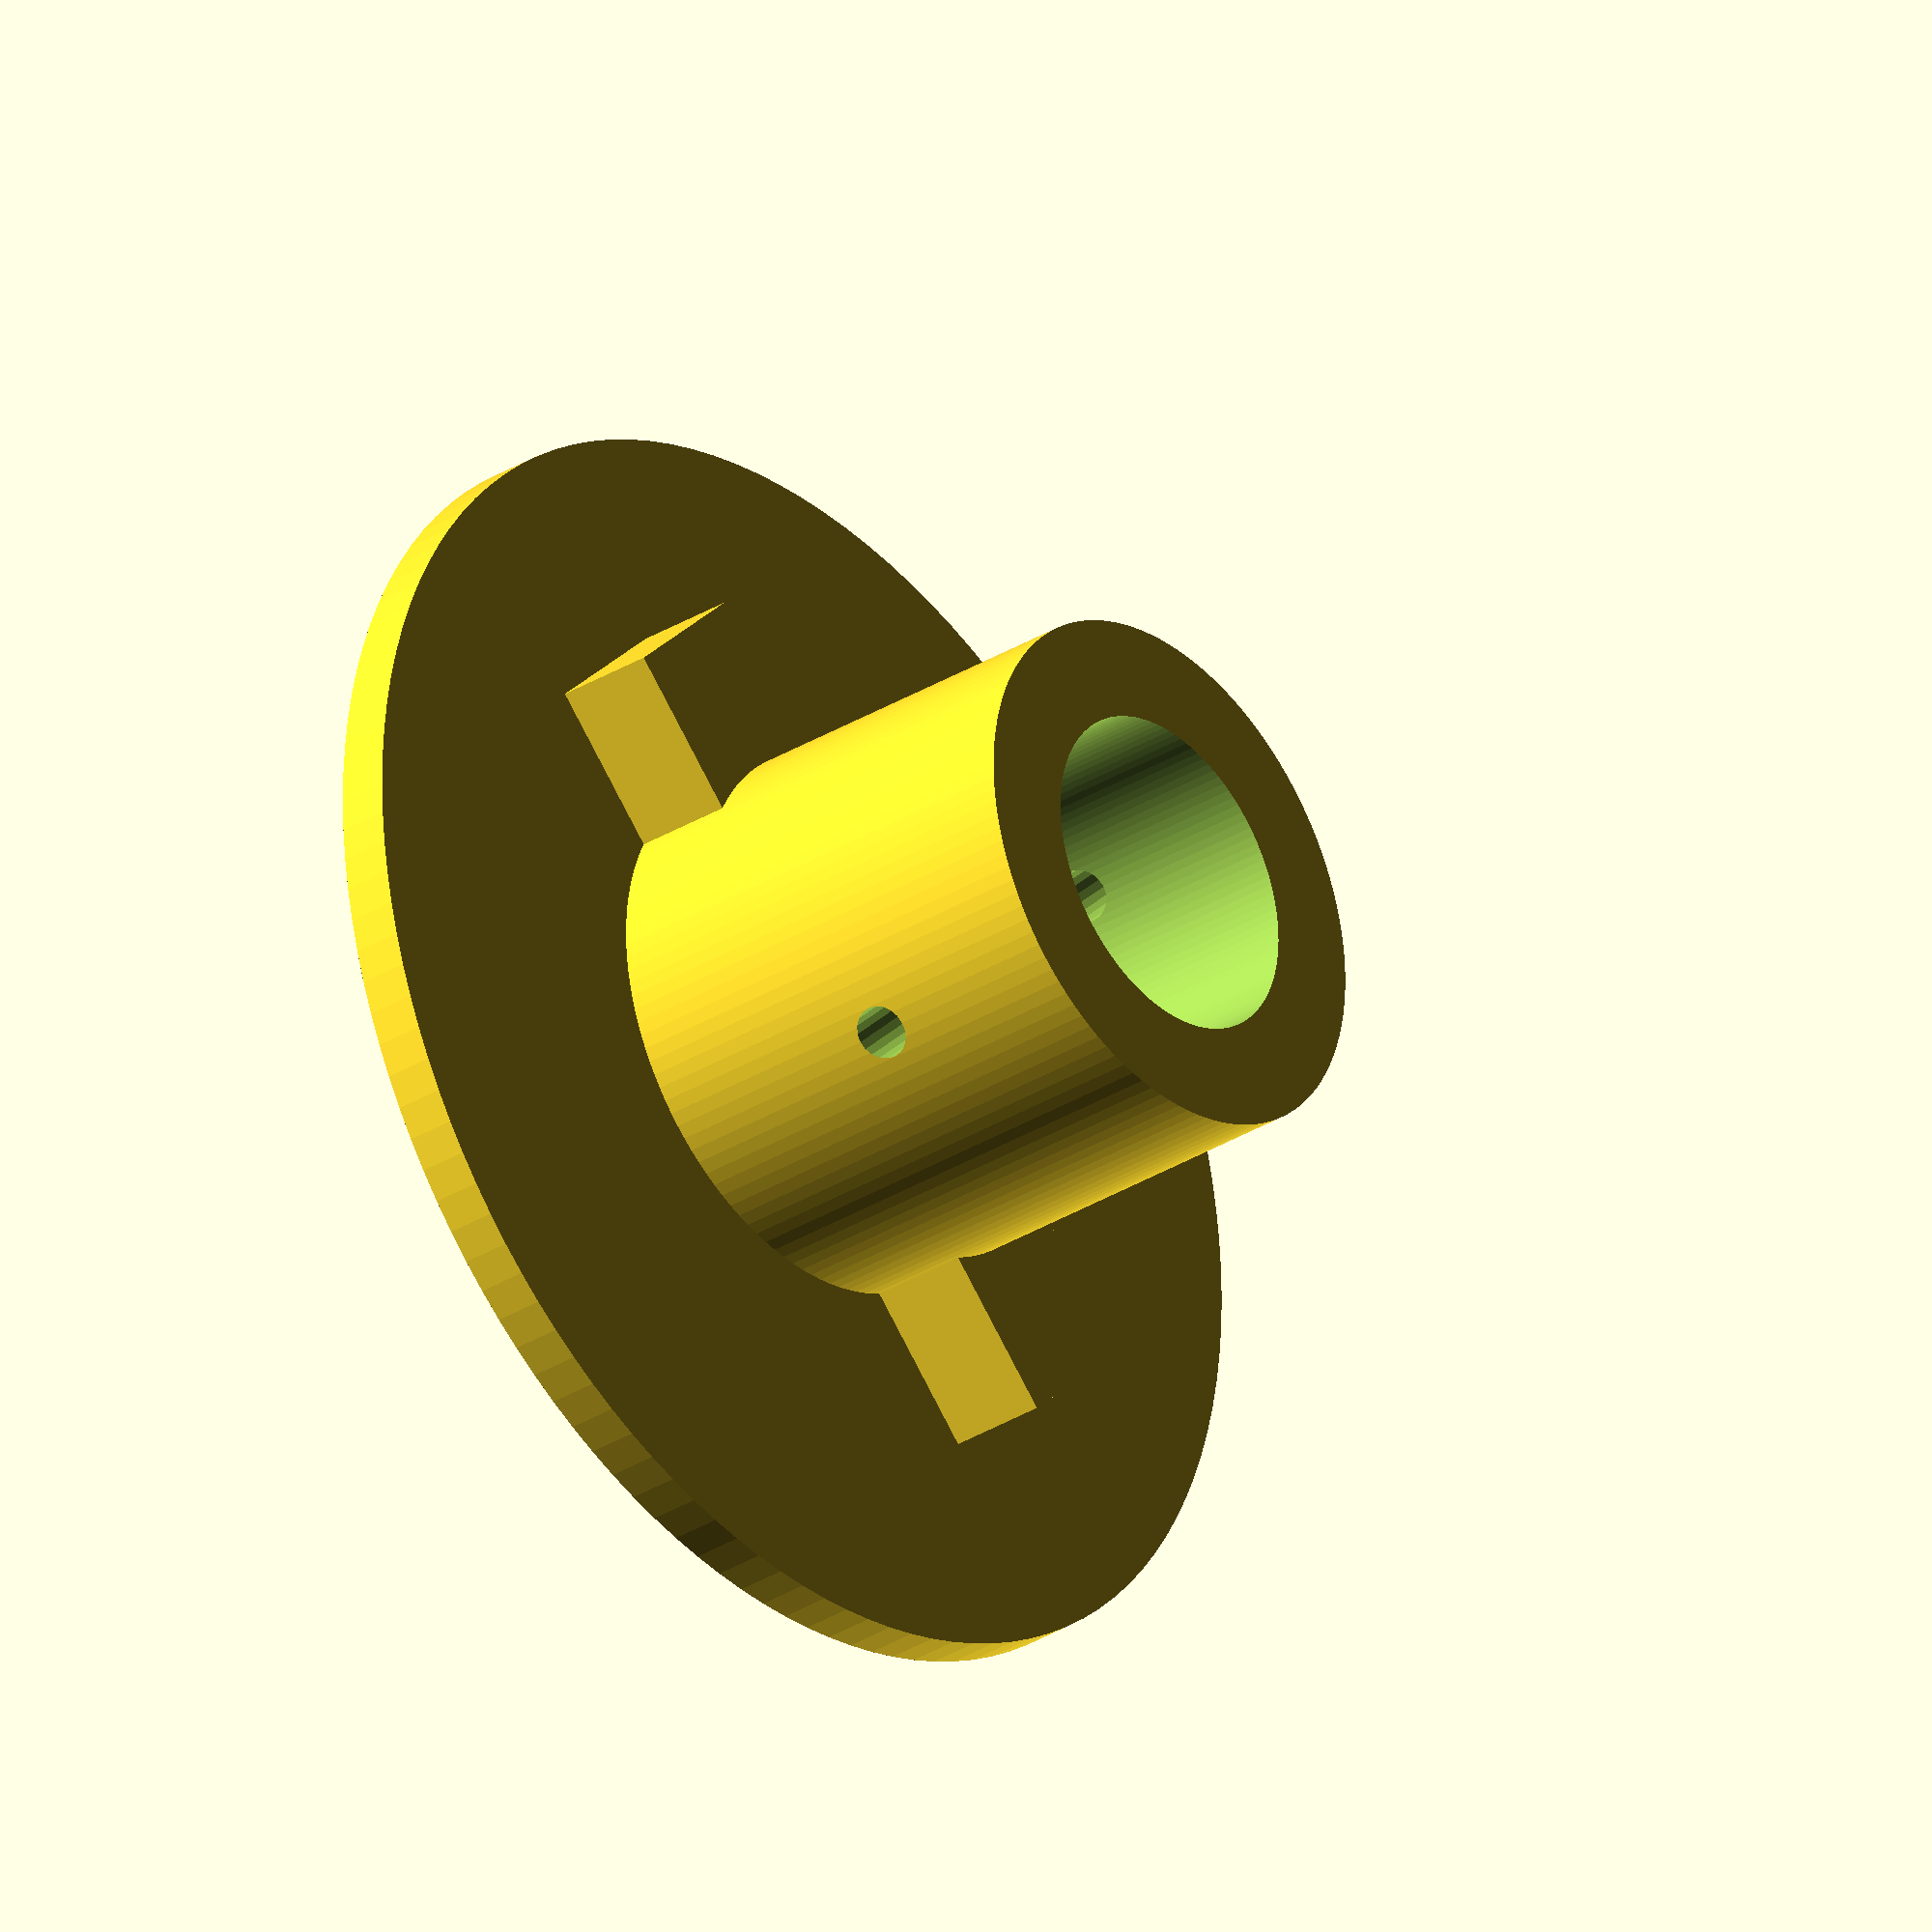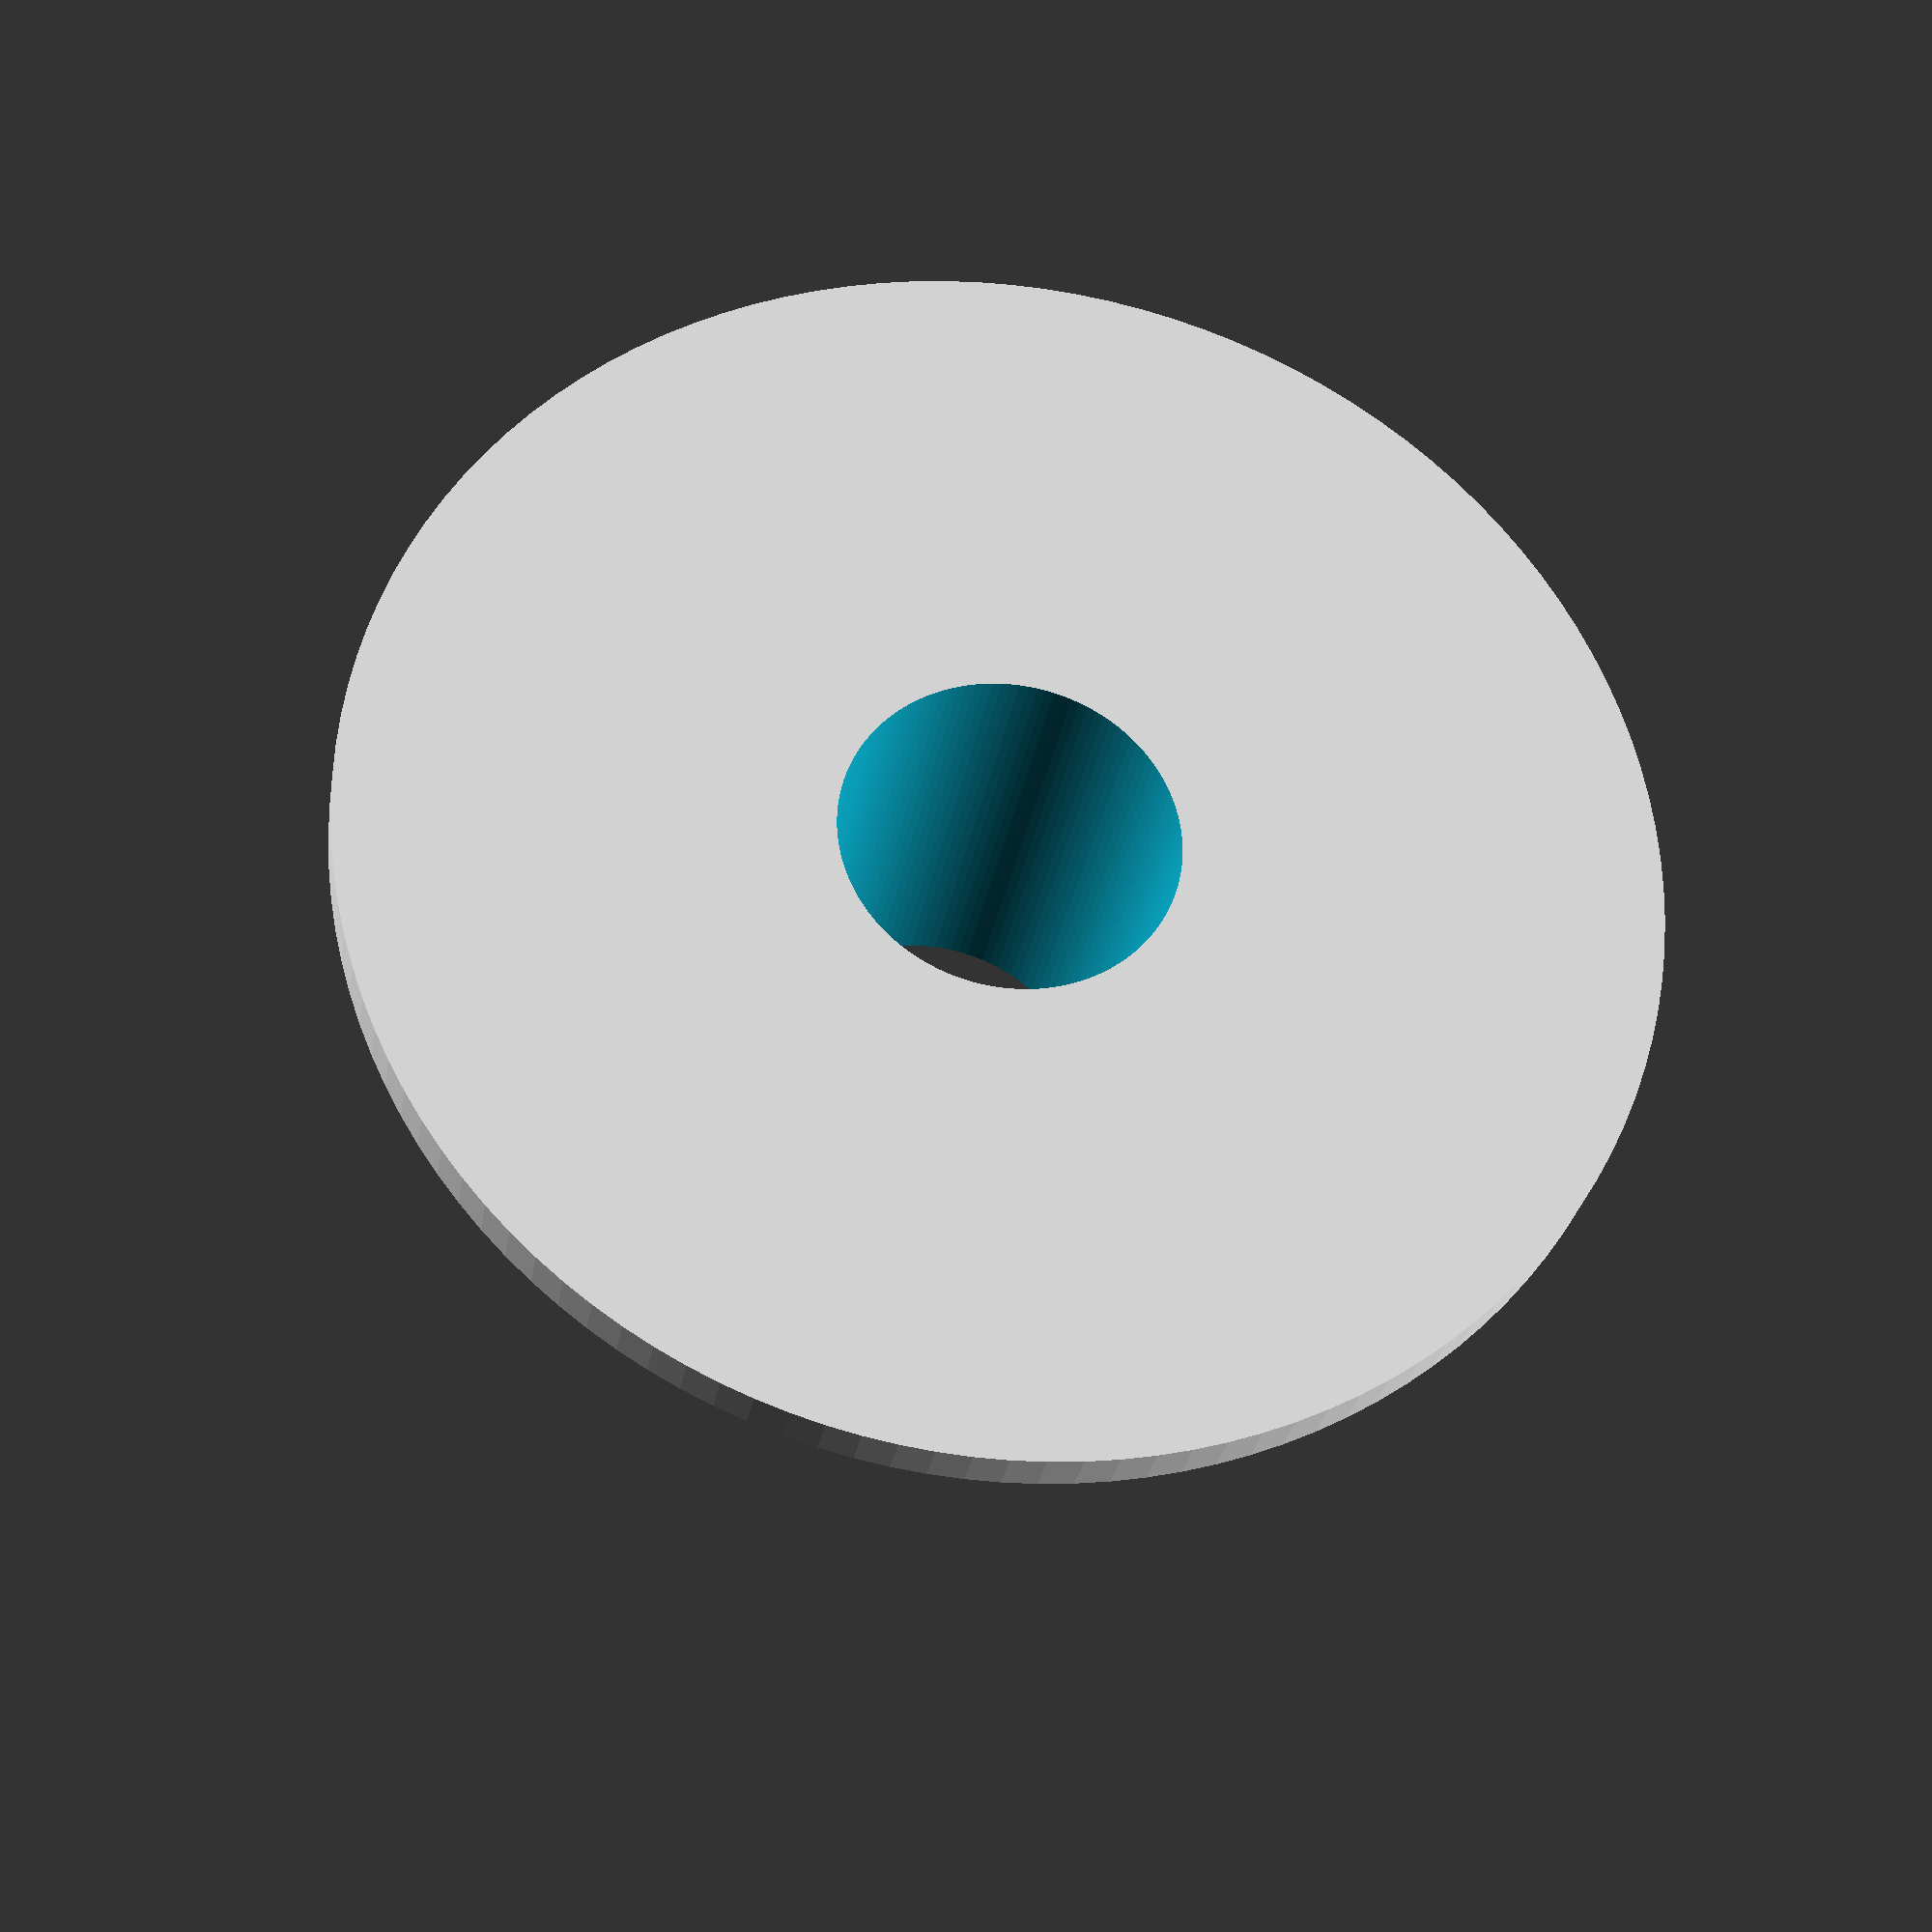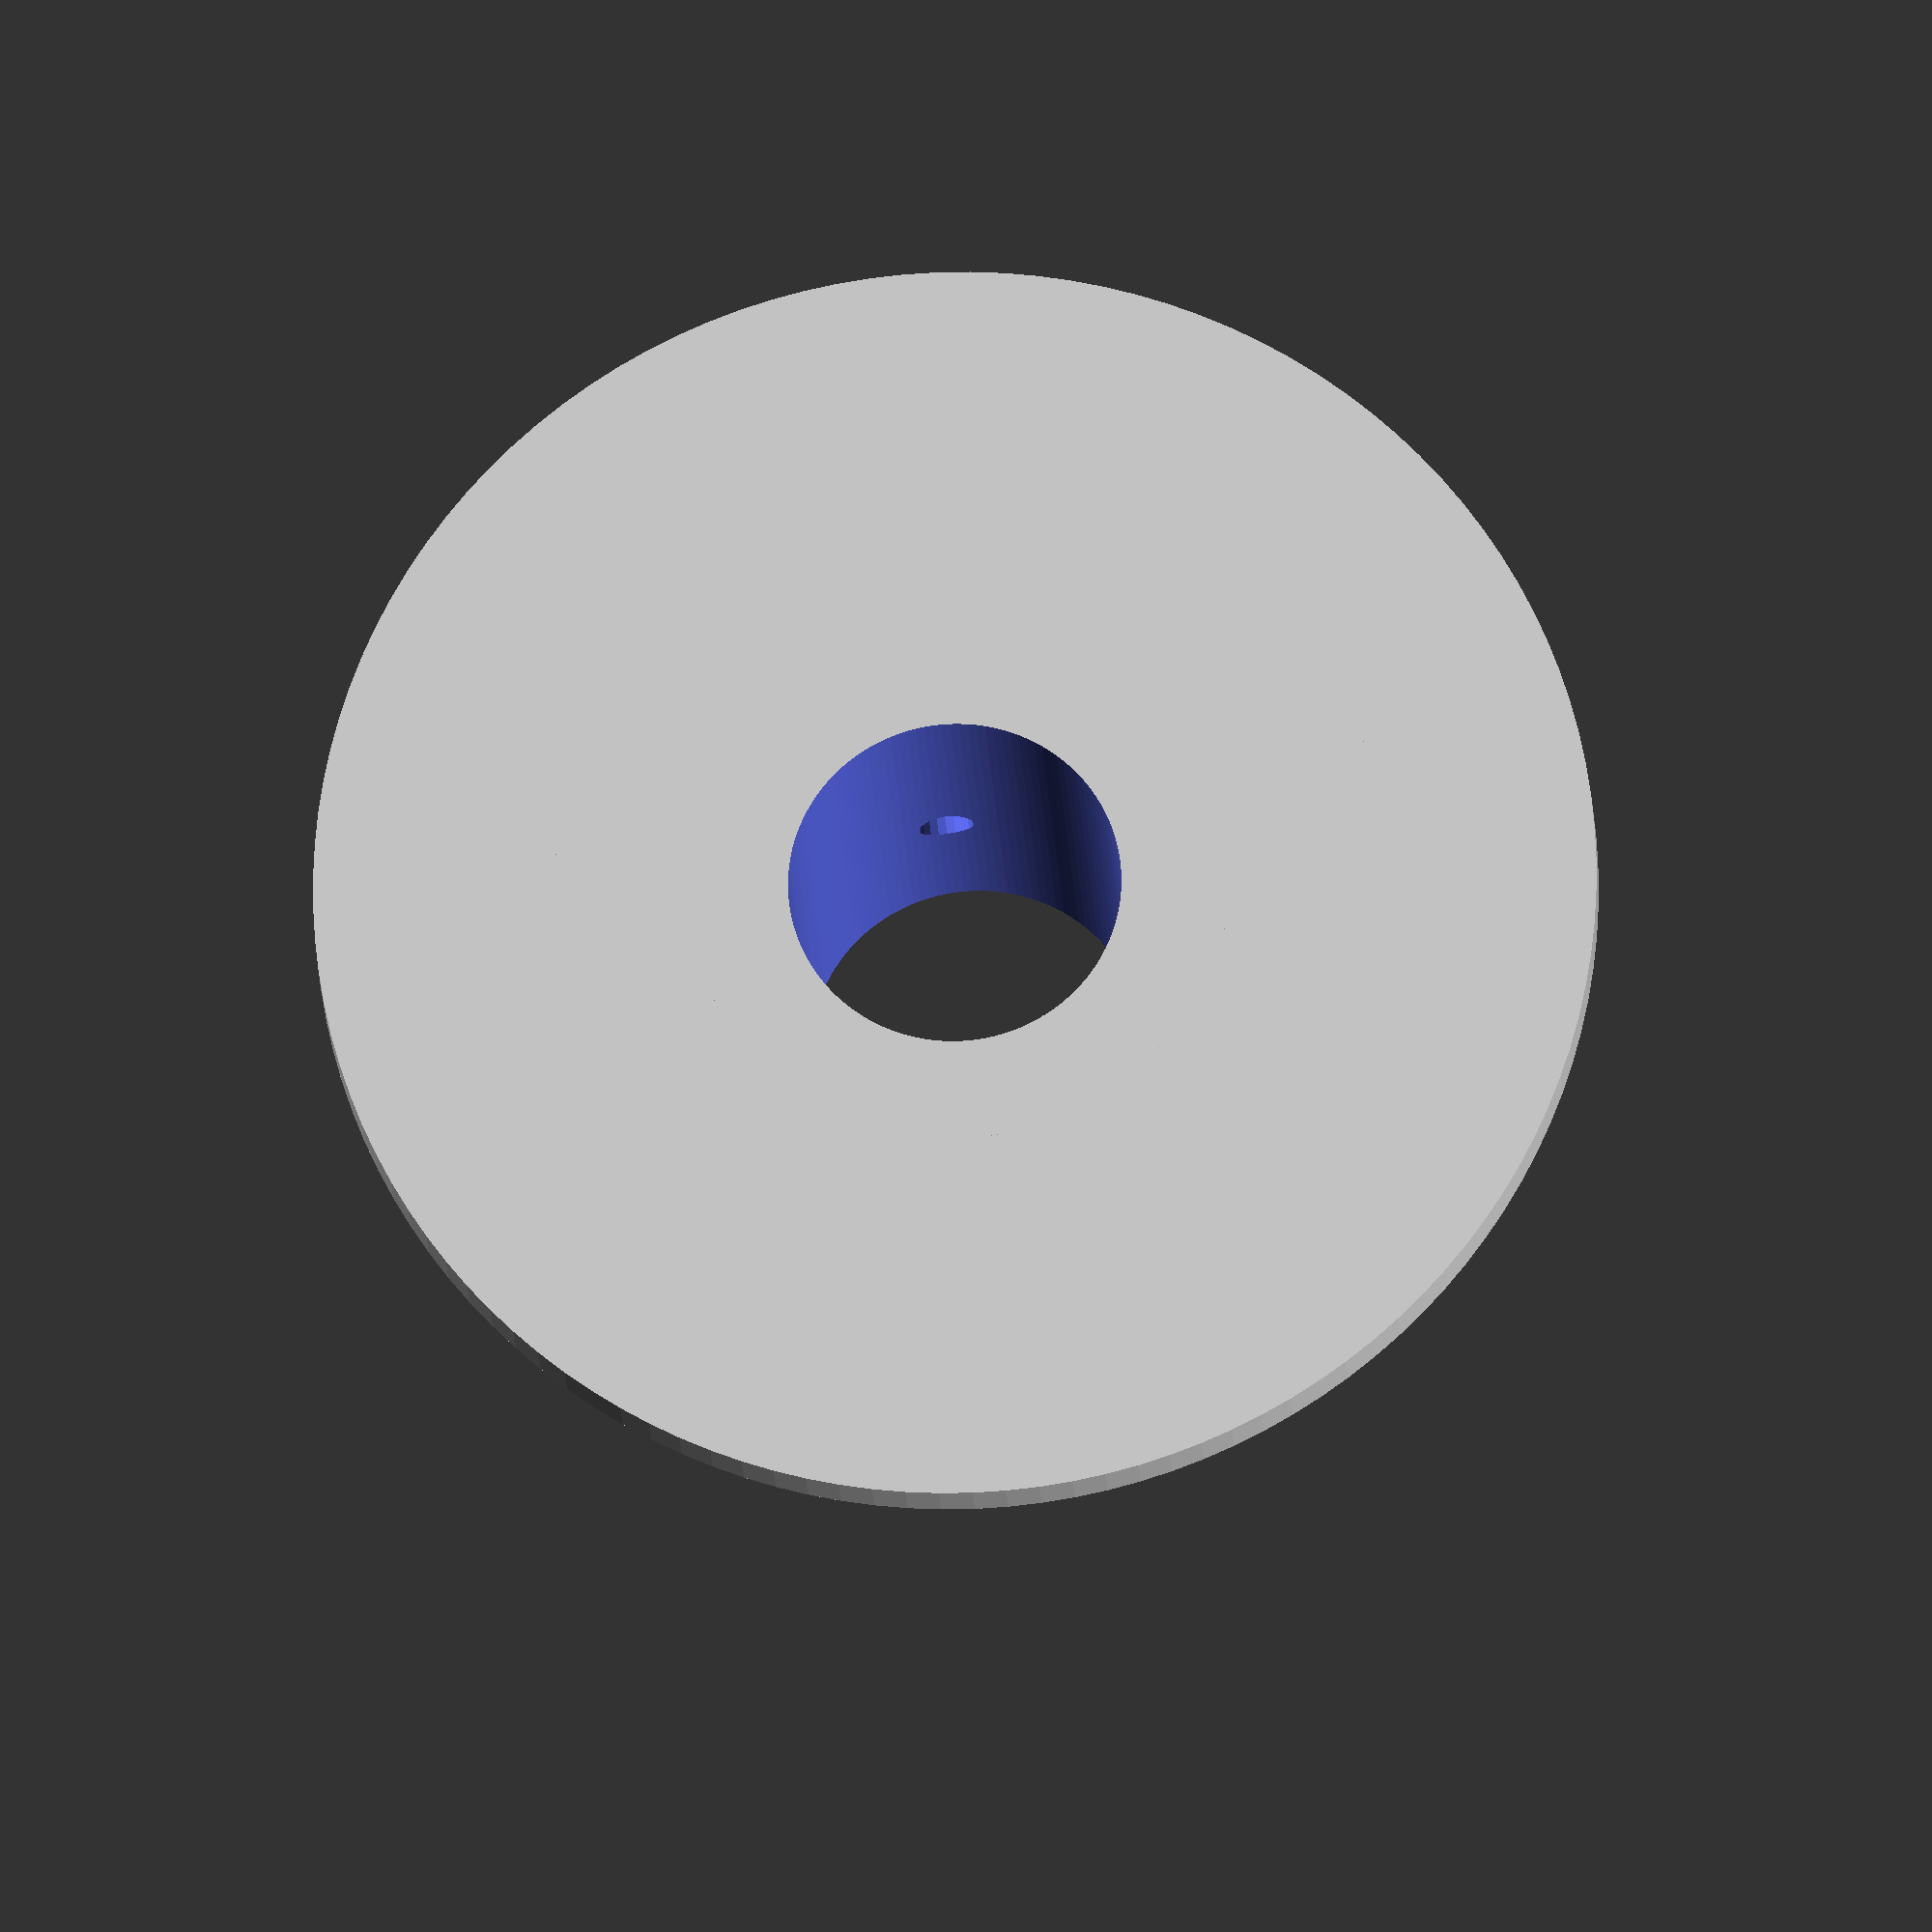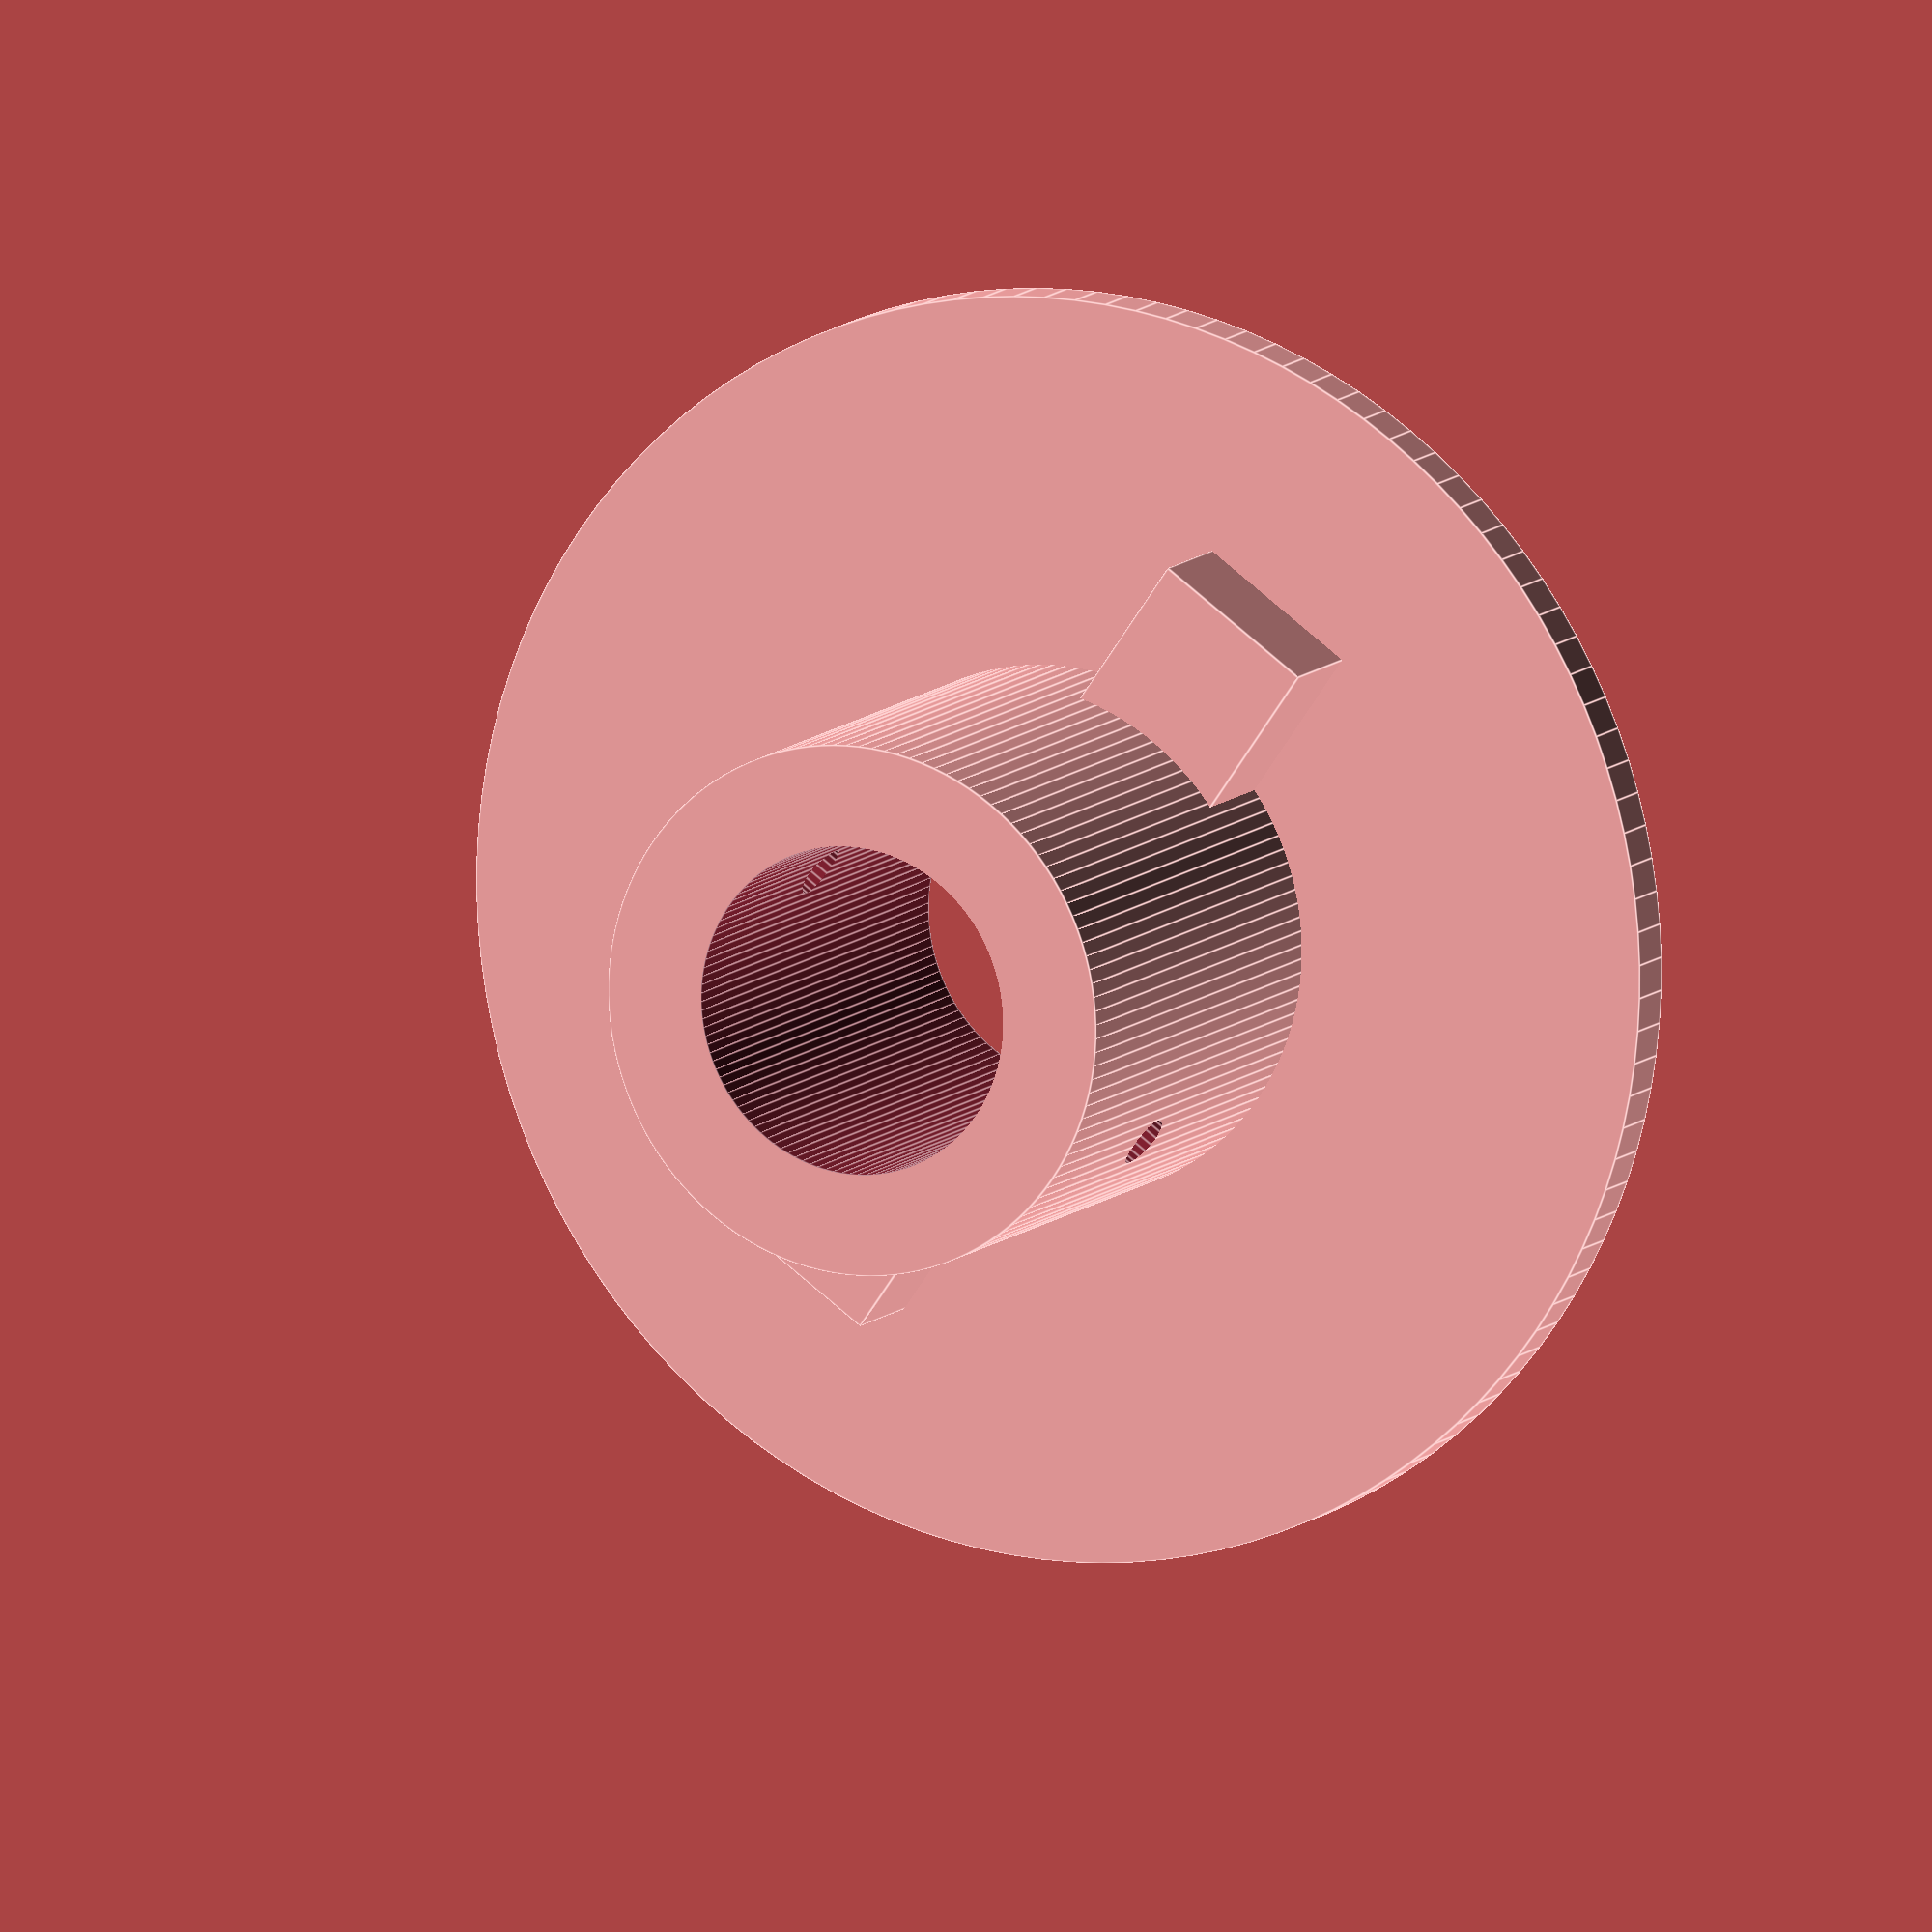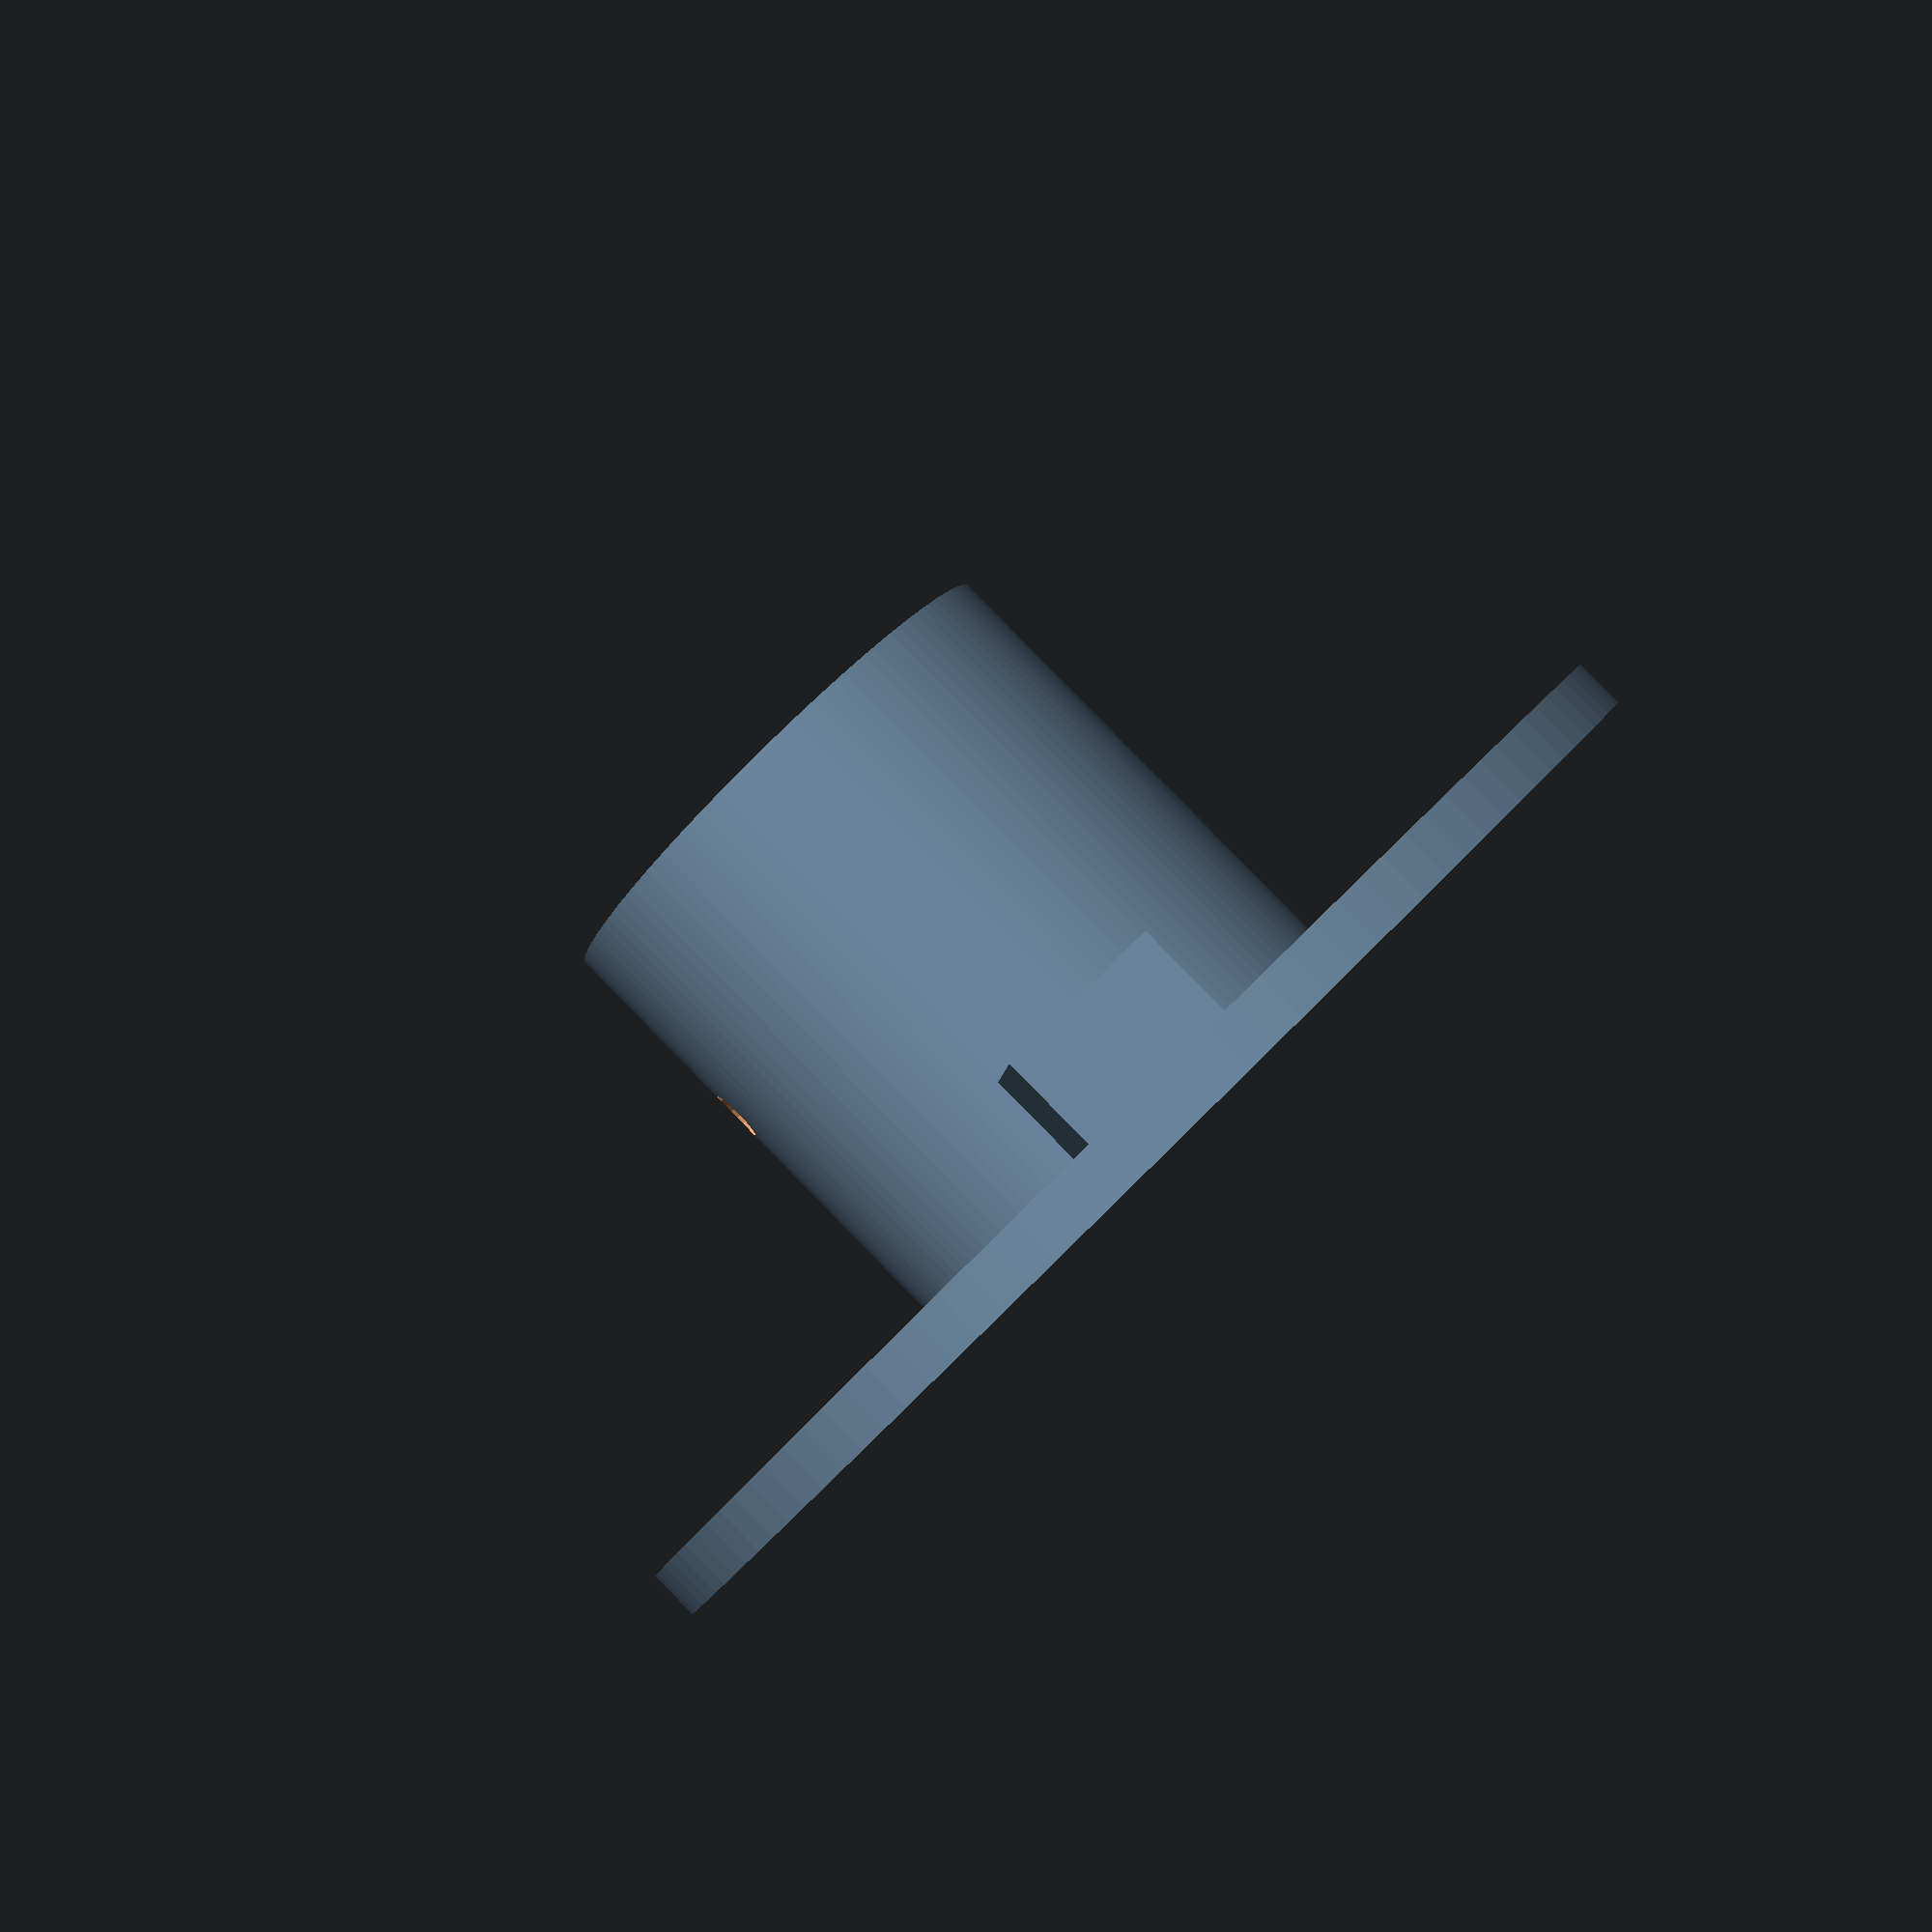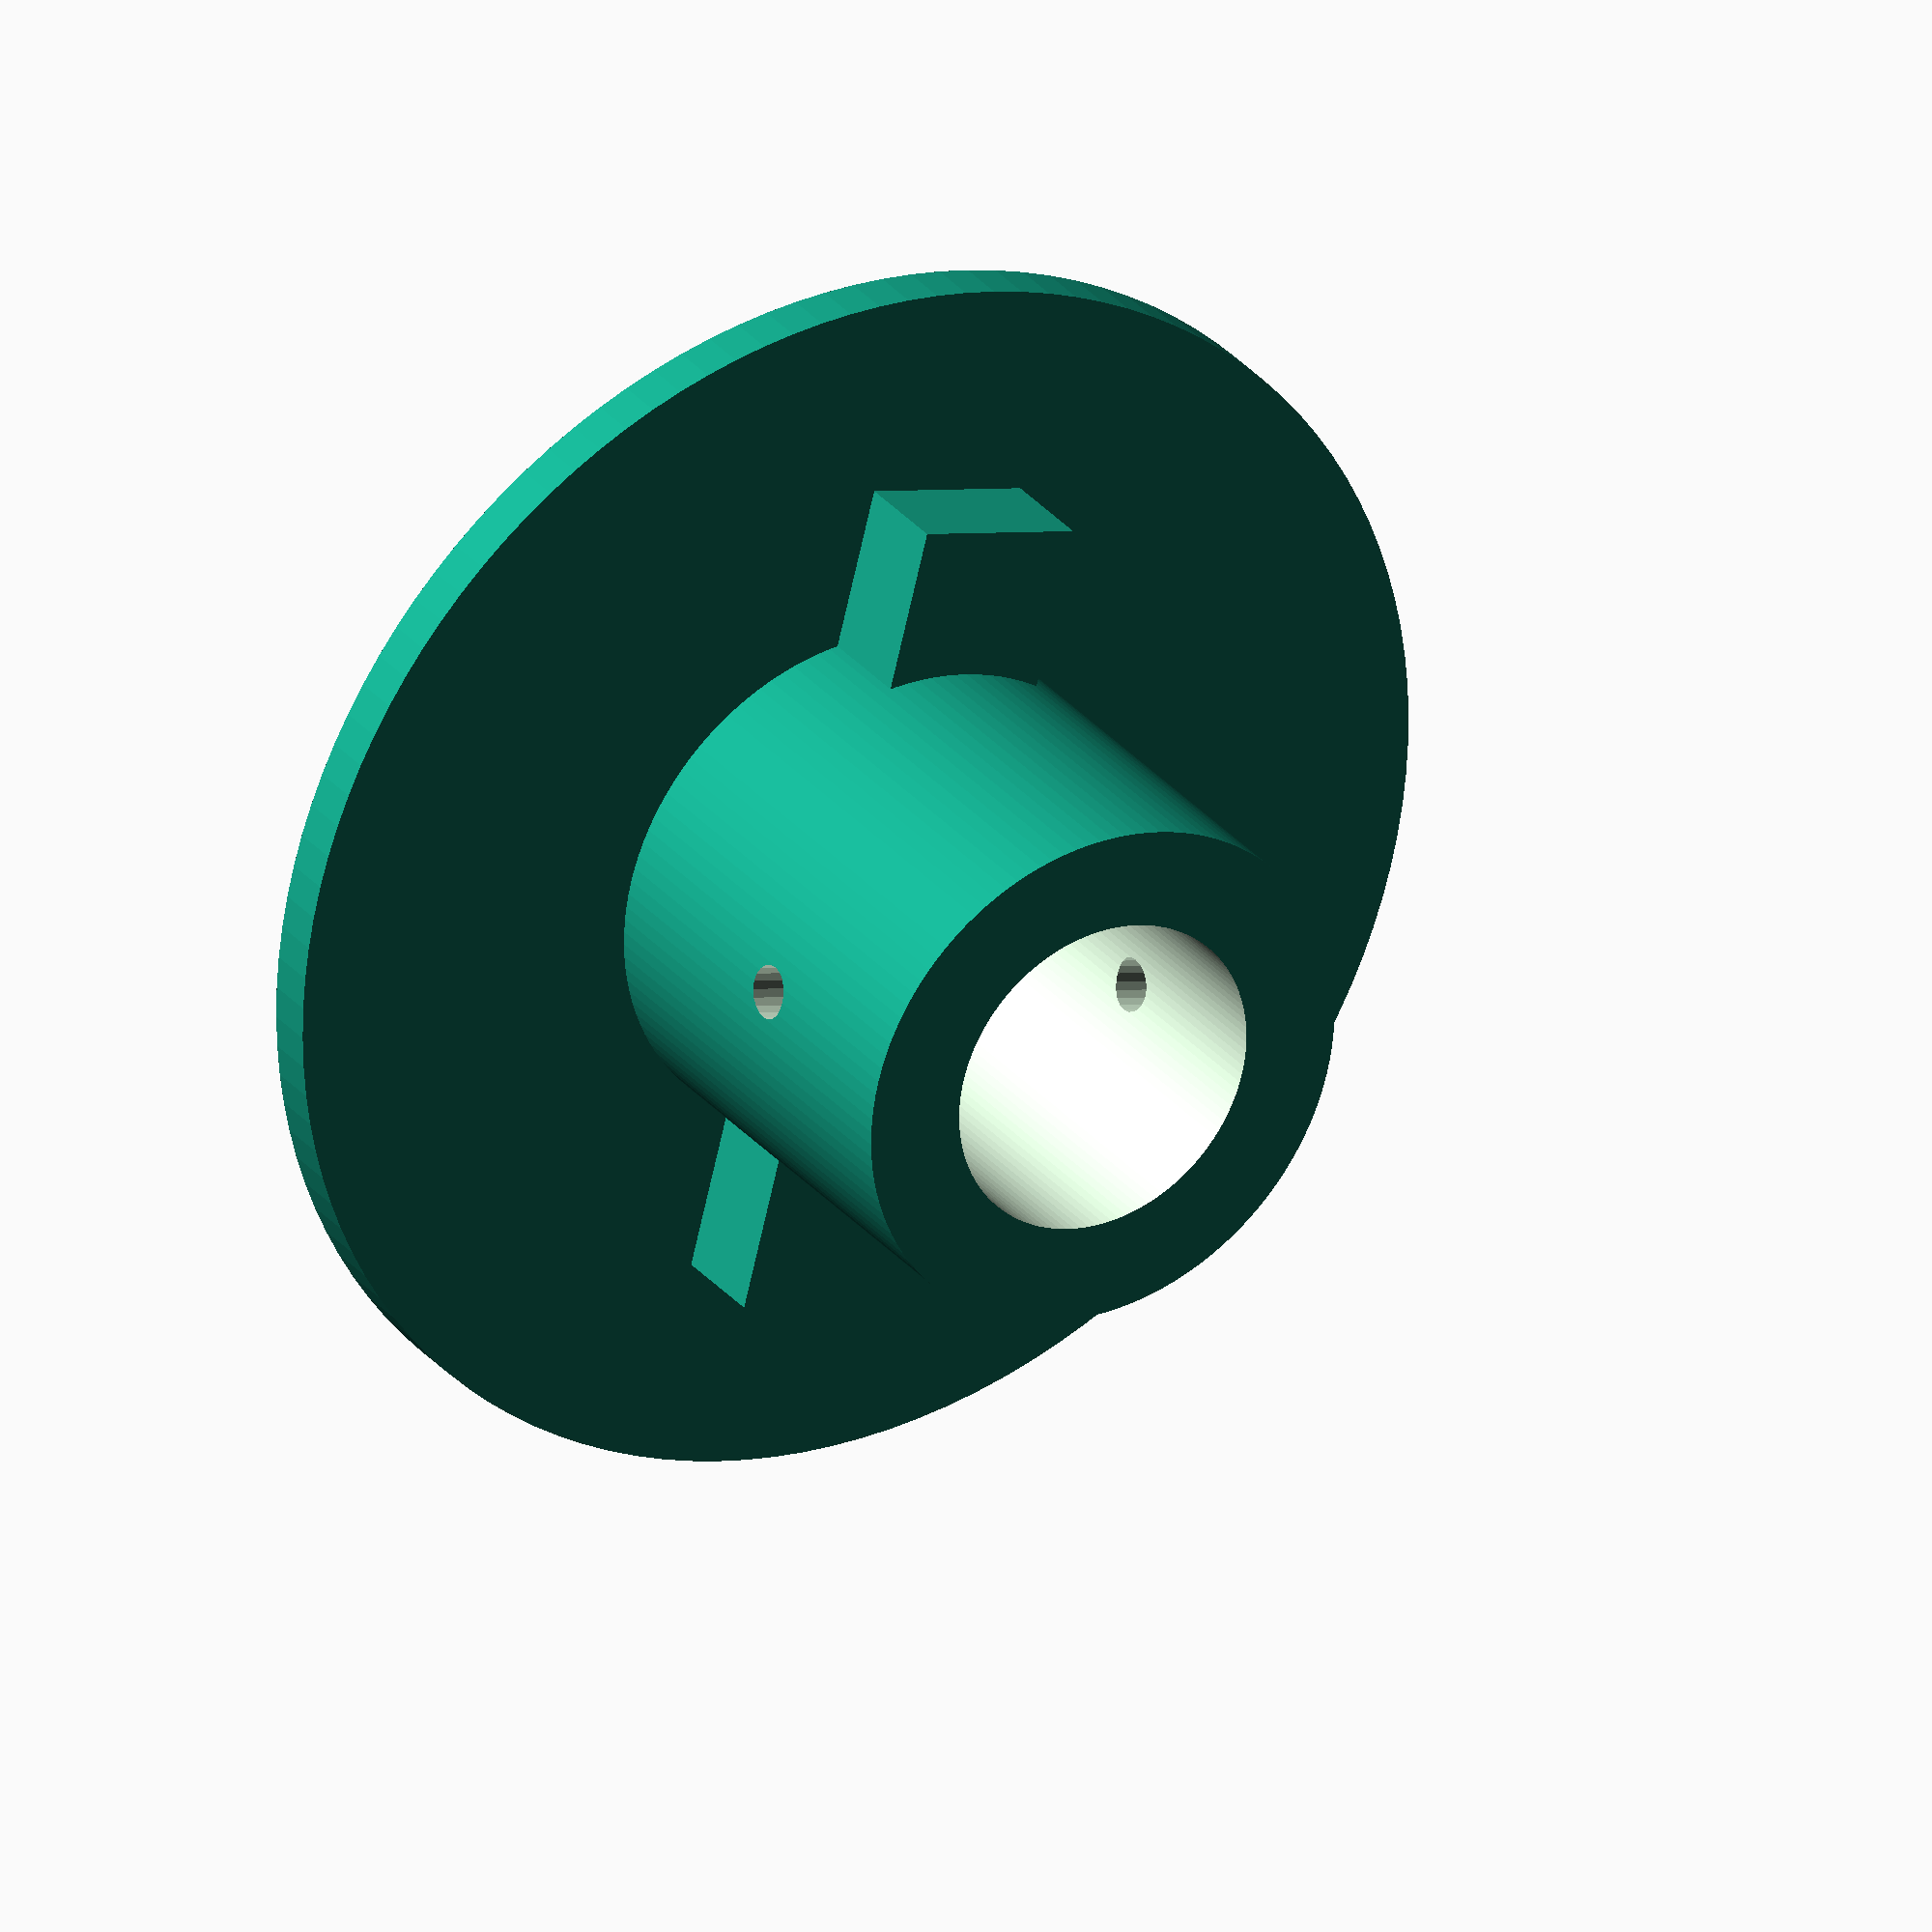
<openscad>
//This is an openscad part used as a flange to connect a zoetrope to a shaft


//render
lower_flange();

//===========Parameters===========

num_frames = 12; //total number of frames to make cutouts for
panel_width = 1.625*25.4;  //size of each panel

//===========Geometry============
clearance = 0.1; //mm - amount to oversize holes so that parts will assemble

d_shaft = .75*25.4; //0.75" shaft diameter in mm
d_mag = 8.1; //  diamete of magnets in mm
h_mag = 2.1; //mm the heigh of the magnets
d_pin = 0.125*25.4; // diameter of pins used to hold shaft to flange
d_flange = 7*25.4; // outer diameter of the flange 
t_flange = 6; //thickness of the flang in mm
t_hub = 6; //thickness of the material around the hub
h_hub = 25; //height of the hub from the surface of the flange
edge_space = 5; //mm from the edge of the flange to the closest part of the frame
d_base = d_shaft+2*t_hub+6;
t_base = 3; //mm thickness of base web
t_panel = 3;//mm how thick each panel is
panel_cut = 3; //mm how deep of a recess to cut for each panel


fudge = 0.01; //mm - use this value to make sure surfaces aren't coincident
//===========Modules=============
module lower_flange(){
    difference(){
        //Make the core of the flange
        union(){
            //This makes the base of the flange
            //cylinder(r = d_flange/2, h= t_flange, $fn = 360);
            //This makes the hub
            //translate([0,0,t_flange-fudge])
            cylinder(r=d_base,h=t_base,$fn = 120);
            cylinder(r = d_shaft/2+t_hub, h = h_hub+t_flange, $fn = 120);
            //add in a block to mate the disks
            translate([-49/2,-10.1/2,0])
            cube([49,10.1,6+t_base]);
        }
        //Then subtract things from it
        
        //Subtract the hole for the shaft
        translate([0,0,-fudge])
        cylinder(r = d_shaft/2+clearance,h = t_flange+h_hub+2*fudge,$fn = 120);
        
        //cut a pin to register the flange to the shaft
               
        translate([0,0,t_flange+h_hub*.5])
        rotate([90,0,0]) 
        cylinder(r=d_pin/2,h=5*d_shaft+2*t_hub+2*fudge,$fn=20,center=true);
        //subtract the holes for the frames
        for (i=[0:num_frames-1]){
            cord_calc(i);
            mag_holes(i);
            
            
        }
        
 
    }
    
  
    
    
    
    
}
module cord_calc(i){
    theta = 2*3.1415/num_frames;
    r_panel = (d_flange/2-edge_space)*cos(theta/2)-t_panel;
 
    rotate([0,0,i*theta*180/3.1415])
    translate([r_panel,-panel_width/2,t_flange+fudge-panel_cut])
    cube([t_panel+clearance,panel_width+clearance,panel_cut]);
  
}

module mag_holes(i){
    theta = 2*3.1415/num_frames;
    
    rotate([0,0,i*theta*180/3.1415])
    translate([d_flange/2-d_mag/2-edge_space,0,-fudge])
    cylinder(r=d_mag/2+clearance, h=h_mag, $fn = 20);
    
}
</openscad>
<views>
elev=212.2 azim=224.9 roll=229.2 proj=o view=wireframe
elev=28.3 azim=263.7 roll=170.9 proj=p view=wireframe
elev=198.1 azim=187.6 roll=357.6 proj=o view=wireframe
elev=349.4 azim=124.7 roll=25.1 proj=o view=edges
elev=94.0 azim=85.7 roll=44.5 proj=p view=wireframe
elev=151.3 azim=284.5 roll=210.6 proj=o view=solid
</views>
